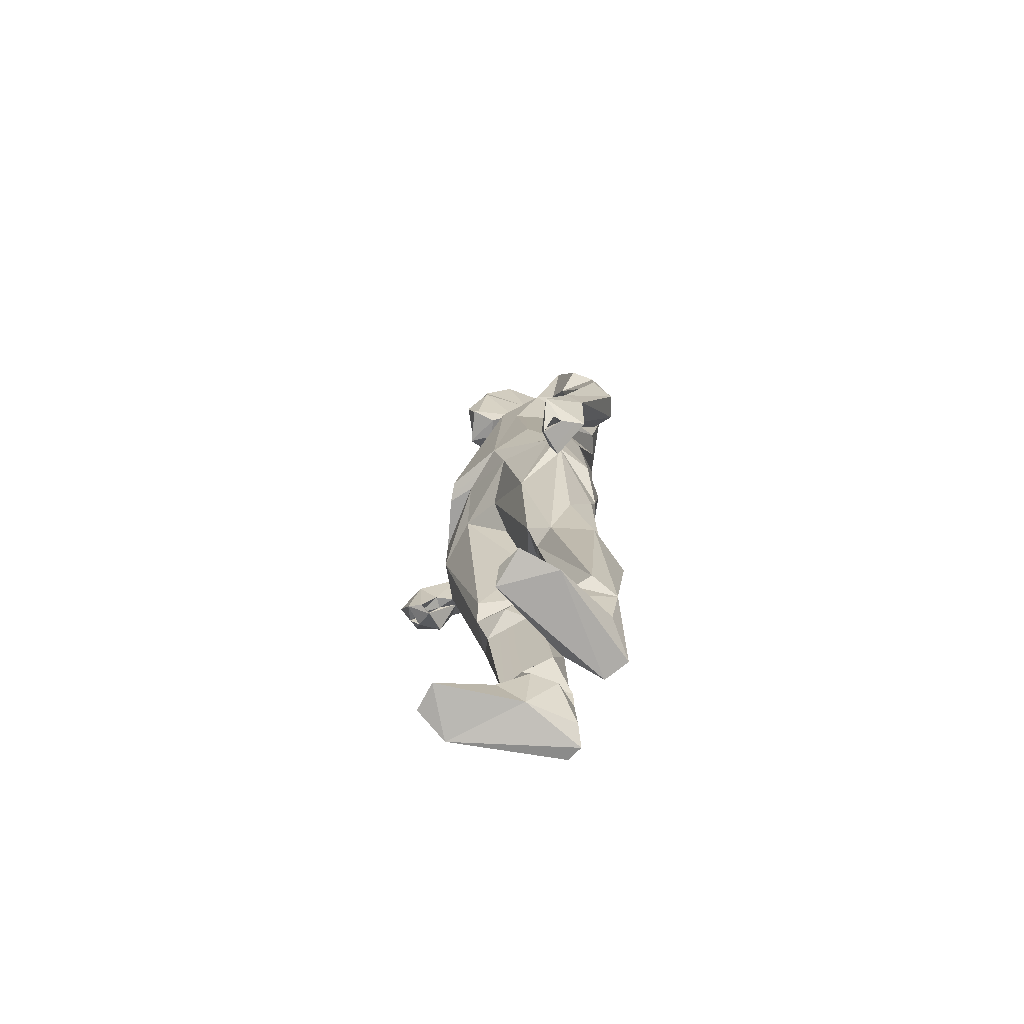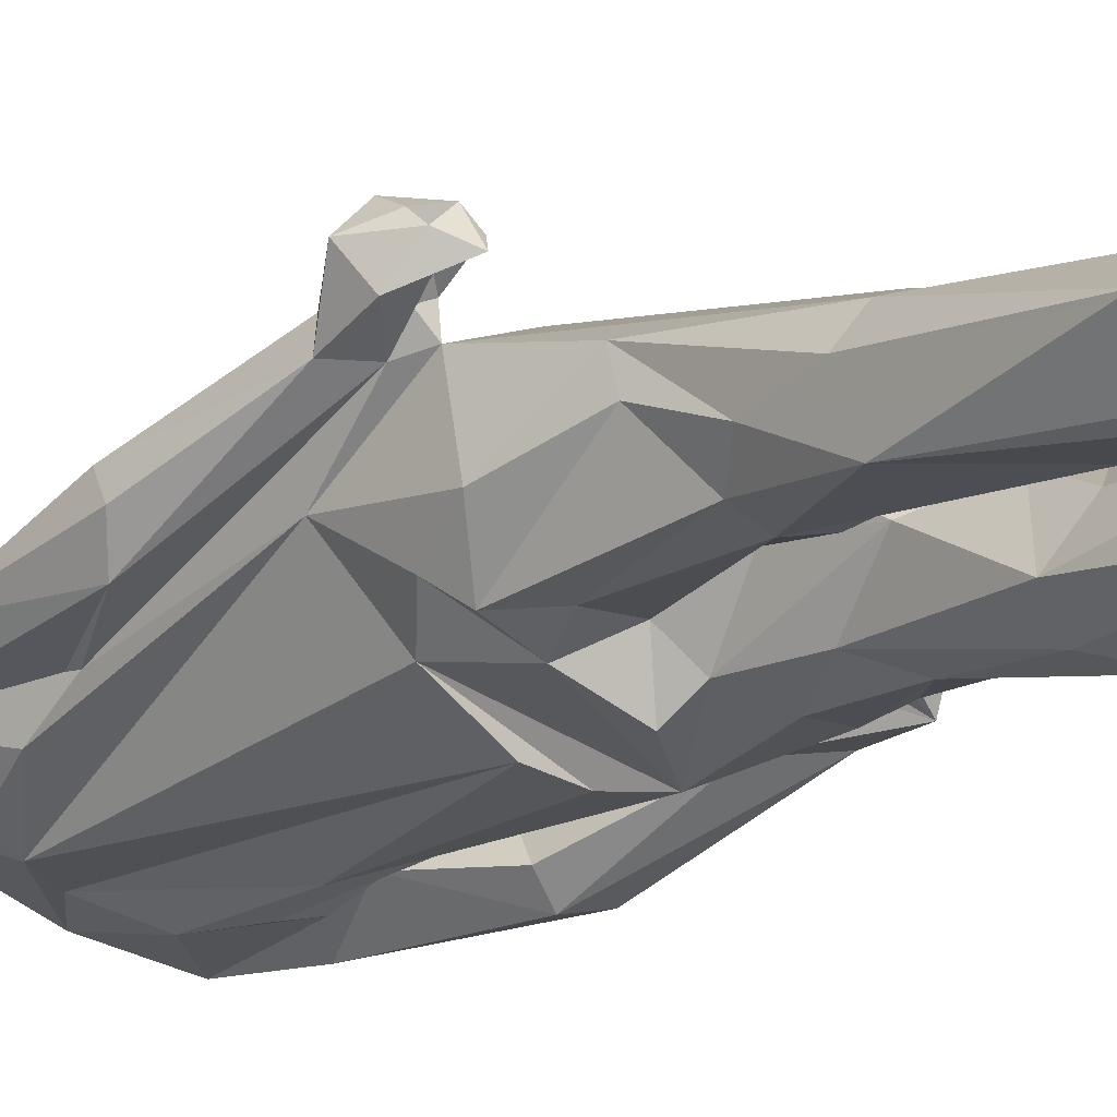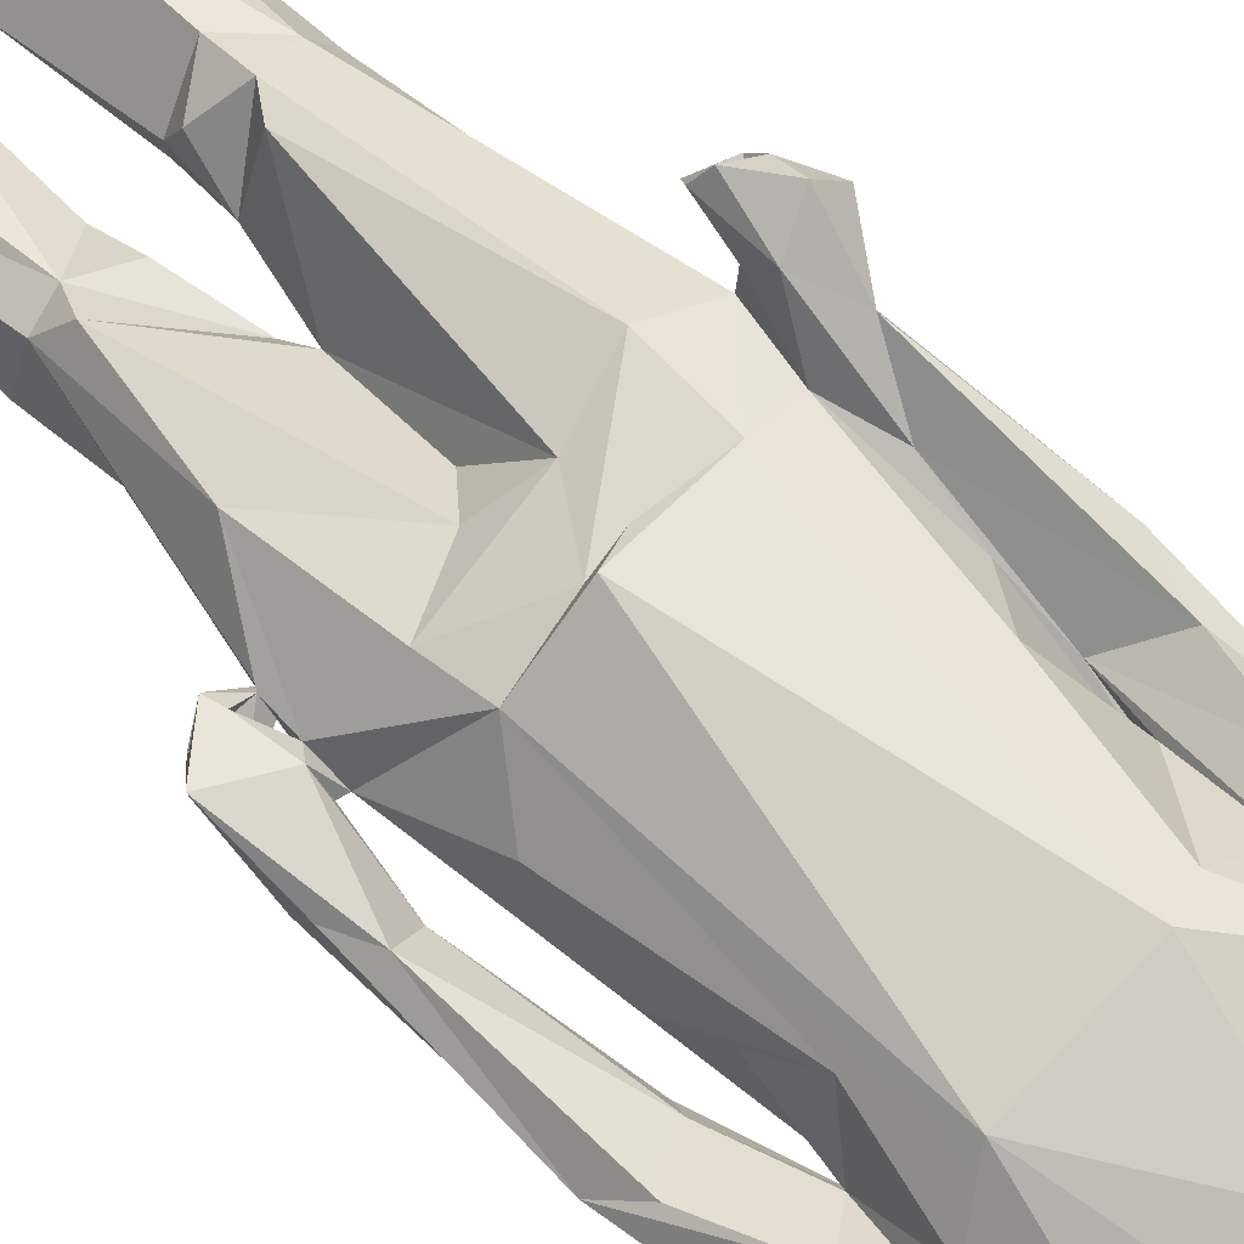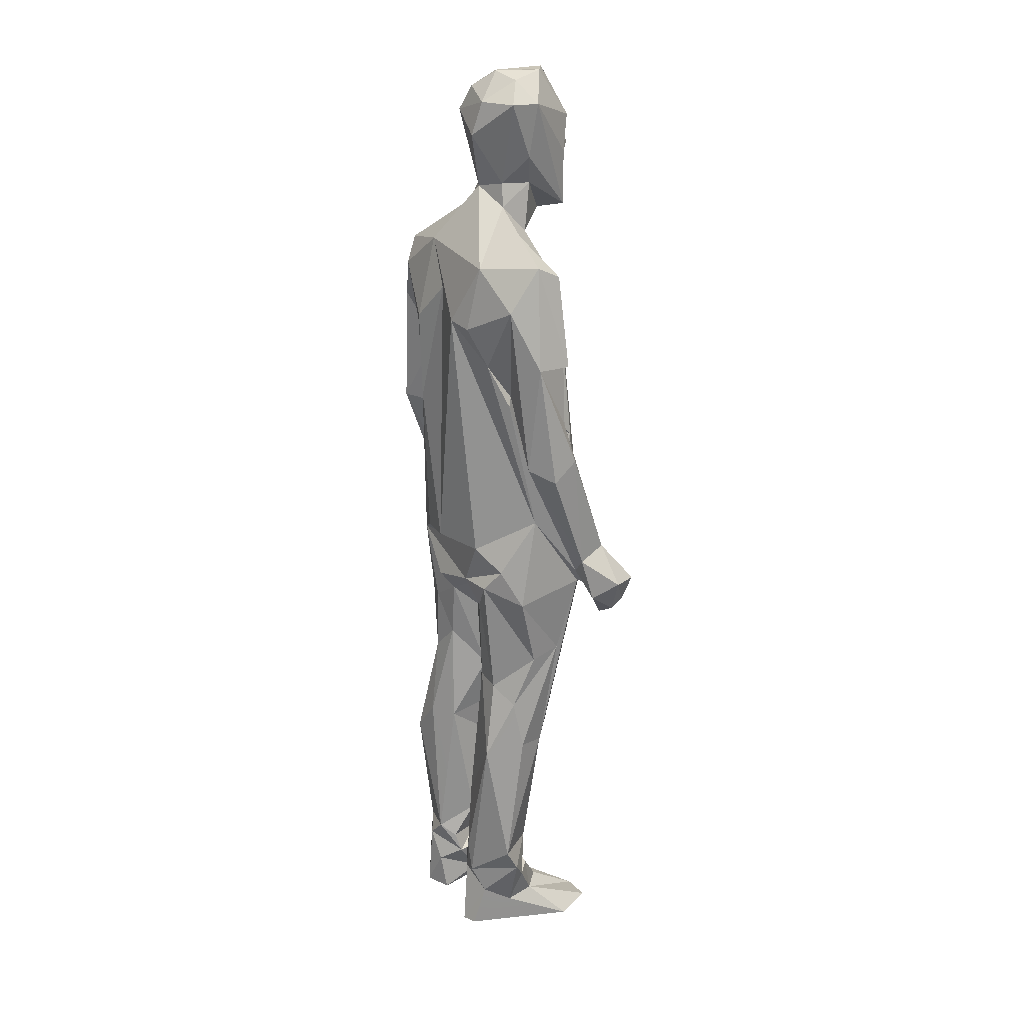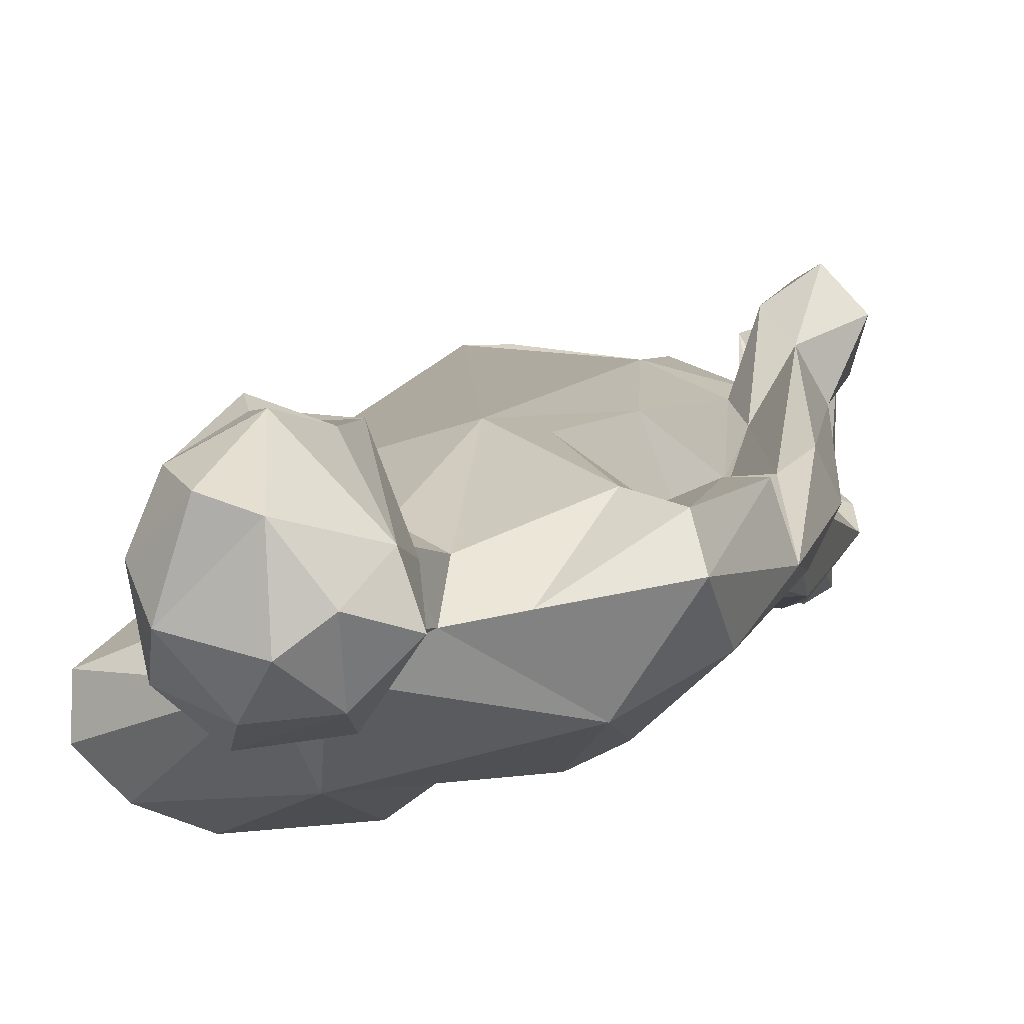
<metadata>
{"format":"obj","ext":"obj","renderer":"f3d","projection":"perspective","resolution":1024,"background":"white","views":[{"elev":-74.0,"azim":79.3,"up":"+Y"},{"elev":-18.9,"azim":-42.2,"up":"+Z"},{"elev":61.3,"azim":135.5,"up":"+Z"},{"elev":22.5,"azim":-103.8,"up":"+Y"},{"elev":3.2,"azim":-169.5,"up":"+Z"}]}
</metadata>
<code>
o 41_person_tmp.o.150
v -0.2015 0.9002 0.1661
v 0.2394 0.7882 -0.04076
v -0.01127 1.788 0.002359
v 0.03609 1.787 0.1003
v -0.006917 1.786 0.08609
v 0.06263 1.778 0.01957
v 0.04686 0.1393 -0.1333
v 0.2055 0.02261 0.06459
v 0.08397 1.757 0.0584
v -0.1272 0.003881 0.1208
v -0.04779 1.775 0.03101
v 0.01645 1.759 -0.03736
v -0.04422 1.738 -0.03172
v -0.1995 1.271 0.08549
v 0.06479 1.743 0.1131
v -0.1615 0.6447 0.04163
v -0.08226 0.5857 -0.04748
v -0.07365 1.735 0.06705
v 0.07549 1.734 -0.01705
v -0.09172 1.737 0.01562
v 0.03152 1.714 -0.05756
v 0.07431 1.685 0.114
v 0.01188 1.7 0.1451
v 0.03025 1.67 0.1421
v -0.03749 1.677 -0.04974
v 0.07428 1.636 0.01617
v -0.01141 1.535 0.1331
v -0.0667 1.637 0.05246
v 0.04928 1.6 -0.004225
v -0.04829 1.587 0.005211
v 0.04025 1.642 0.1521
v 0.04872 1.572 0.1308
v -0.044 1.585 0.05824
v -0.01602 1.636 0.1321
v 0.06148 1.572 0.04656
v 0.00495 1.574 -0.0273
v -0.05941 1.545 0.003557
v 0.06225 1.535 0.1389
v 0.01191 1.526 0.08766
v 0.06532 1.495 0.01543
v 0.05133 1.522 0.09258
v -0.04922 0.5585 -0.04324
v -0.05839 1.497 0.04649
v -0.2179 1.465 0.03189
v 0.05126 1.538 -0.03421
v 0.2431 1.3 -0.05688
v -0.1137 1.511 0.01323
v 0.2034 1.445 -0.03495
v 0.165 1.445 -0.122
v -0.1523 1.415 0.08614
v 0.2025 1.453 -0.08308
v 0.1388 1.454 -0.009096
v 0.1431 1.207 0.05284
v 0.03134 1.472 -0.11
v -0.223 1.385 -0.02136
v 0.1068 0.06517 -0.1058
v -0.1525 1.454 -0.06273
v -0.003487 1.481 0.05419
v -0.2026 1.444 0.07451
v 0.116 1.406 -0.1458
v 0.1659 1.336 0.00958
v 0.02123 1.325 -0.1441
v -0.1573 1.299 0.0674
v -0.08538 1.285 0.1154
v -0.1475 1.339 -0.08607
v 0.2388 1.283 -0.1002
v 0.1762 1.324 -0.0243
v 0.07272 1.272 -0.135
v 0.1391 0.6616 0.04483
v -0.1645 1.269 -0.0511
v 0.1389 1.238 -0.09122
v -0.2522 1.281 0.0276
v 0.2035 1.27 -0.03833
v -0.1022 0.751 -0.05674
v -0.2326 1.28 0.0861
v -0.1735 1.21 -0.009085
v -0.1607 1.195 0.000952
v 0.1521 1.232 -0.06992
v 0.02416 1.16 -0.1394
v 0.1174 1.304 0.07897
v 0.165 0.7656 -0.08303
v -0.08088 0.802 -0.07977
v -0.1608 1.188 0.04346
v -0.1736 1.191 -0.01192
v -0.1709 1.115 0.04214
v -0.104 1.346 -0.1069
v 0.2011 1.104 -0.14
v 0.1082 0.062 0.02734
v 0.1182 1.265 -0.1237
v 0.1852 1.128 -0.07451
v -0.04118 1.302 0.125
v -0.2219 1.164 0.08288
v -0.2234 0.8781 0.1211
v 0.1567 1.14 0.004211
v 0.2384 1.158 -0.06759
v 0.2661 1.115 -0.08957
v -0.1161 1.105 0.124
v 0.1481 1.01 -0.0782
v -0.05737 0.497 0.08904
v -0.2403 1.095 0.09931
v 0.2544 0.9381 -0.01708
v 0.1731 1.101 -0.1084
v -0.2549 1.059 0.05762
v -0.168 1.037 0.07309
v 0.1717 1.07 -0.02533
v 0.2479 1.09 -0.1296
v -0.2337 1.081 0.01085
v 0.174 0.9695 0.0369
v 0.215 0.9263 -0.0572
v -0.1712 0.9467 0.0403
v 0.2746 0.8907 -0.02054
v 0.01211 0.9004 0.1659
v 0.1313 0.9093 0.09837
v -0.08501 0.9026 0.1548
v -0.1746 0.9617 0.1082
v -0.09808 0.005925 -0.09407
v 0.04652 0.8965 0.1302
v 0.2081 0.8392 -0.01732
v 0.04862 0.9105 0.1653
v -0.1501 0.8937 0.125
v 0.2825 0.7866 0.02273
v -0.03336 0.8838 -0.1199
v 0.08841 0.8526 -0.124
v 0.2714 0.8636 -0.0543
v 0.03139 0.8798 -0.1284
v -0.1866 0.8451 0.1185
v -0.168 0.8485 0.1949
v -0.005413 0.8202 0.1259
v 0.2145 0.8213 0.01605
v 0.2514 0.7662 -0.05884
v -0.1613 0.8421 -0.02624
v 0.1967 0.8419 -0.01705
v -0.2118 0.8295 0.2266
v -0.2483 0.833 0.188
v -0.2184 0.7902 0.2046
v -0.1894 0.8168 0.1505
v -0.1359 0.1239 0.02425
v 0.2221 0.8405 -0.02266
v 0.1337 0.8324 0.07819
v -0.09039 0.7952 0.1549
v -0.1658 0.8135 0.1279
v -0.1684 0.8143 0.1603
v -0.2306 0.8019 0.1412
v 0.1997 0.8019 -0.000215
v -0.2008 0.7898 0.1904
v 0.2566 0.7594 0.002839
v -0.172 0.7624 0.1888
v -0.1937 0.7853 0.1693
v 0.193 0.7691 -0.02377
v -0.1842 0.7759 0.2136
v 0.0543 0.794 0.08228
v -0.00026 0.7832 -0.1142
v -0.1801 0.7746 0.01285
v 0.2525 0.7516 -0.01371
v 0.2278 0.7389 0.01727
v -0.2161 0.7691 0.1855
v -0.02193 0.7661 -0.04473
v 0.2351 0.7552 0.01046
v 0.2235 0.7613 0.01972
v 0.01408 0.7474 0.04921
v -0.143 0.8036 -0.05633
v -0.182 0.7485 0.1701
v 0.1962 0.756 -0.002044
v -0.1244 0.01008 -0.07769
v 0.1878 0.7453 -0.01829
v 0.01001 0.7429 -0.08461
v -0.1533 0.6655 0.09103
v 0.06185 0.7075 -0.1083
v 0.1243 0.6606 -0.09351
v -0.003501 0.6832 -0.0108
v -0.002257 0.604 0.003668
v 0.02279 0.6375 -0.0862
v 0.06526 0.5896 -0.1094
v 0.1406 0.5661 -0.04627
v -0.132 0.5805 -0.03517
v 0.1073 0.5085 -0.1044
v -0.1582 0.5437 0.000444
v 0.003656 0.5658 -0.0208
v 0.01751 0.1717 -0.1196
v 0.1036 0.4883 0.02791
v -0.1651 0.454 0.01817
v 0.04266 0.4503 -0.1275
v 0.08473 0.4488 0.006861
v 0.009421 0.4467 -0.08839
v 0.0273 0.4696 -0.003358
v -0.02997 0.4942 0.003928
v 0.08725 0.3899 -0.148
v -0.08127 0.4628 0.08654
v 0.1223 0.4569 -0.01128
v -0.03805 0.4354 0.04174
v -0.04386 0.4119 -0.02664
v 0.1356 0.4443 -0.08795
v -0.08769 0.4 0.06439
v 0.02729 0.4054 -0.03461
v 0.1849 0.01334 -0.005533
v -0.1537 0.4349 -0.05541
v 0.1402 0.009972 0.08945
v -0.1336 0.446 0.06142
v -0.06367 0.3096 -0.06816
v -0.1103 0.06996 0.04707
v 0.1433 0.06258 -0.02293
v -0.101 0.1925 -0.08476
v -0.0349 0.2229 -0.04083
v -0.1714 0.1998 -0.01549
v -0.09808 0.1979 0.03651
v -0.127 0.05863 -0.000172
v 0.01795 0.2087 -0.04698
v 0.115 0.1596 -0.04424
v -0.04864 0.1622 0.0111
v -0.1171 0.1397 -0.0807
v 0.0926 0.1767 -0.03485
v 0.009919 0.1464 -0.08914
v -0.0705 0.1582 -0.08049
v 0.06575 0.1373 -0.03082
v 0.07166 0.0987 -0.006704
v 0.135 0.1741 -0.07177
v -0.1602 0.1559 0.00732
v -0.07663 0.1239 -0.08218
v 0.1158 0.1073 -0.04134
v 0.1155 0.1475 -0.1176
v -0.09679 0.1268 0.04145
v 0.03231 0.1094 -0.01612
v -0.047 0.08061 0.05485
v -0.1266 0.08926 -0.05504
v -0.03437 0.1035 -0.04755
v 0.0248 0.08286 -0.1191
v -0.0294 0.113 7.1e-05
v 0.005853 0.1088 -0.07686
v 0.0551 0.01486 -0.14
v -0.06852 0.07639 0.06711
v -0.06717 0.02801 -0.08345
v 0.03455 0.04635 -0.03798
v 0.1653 0.03642 0.08864
v -0.0435 0.02088 0.006456
v 0.1748 1.328 -0.1385
v -0.03729 0.01654 0.1578
v -0.0883 0.01743 0.1736
v 0.1138 0.707 -0.1058
v -0.03228 1.391 -0.1075
v -0.1255 0.8838 -0.06852
v 0.0201 0.01063 -0.1078
v -0.03853 0.412 0.001272
f 93 143 134
f 138 146 158
f 234 116 231
f 162 150 156
f 199 191 203
f 210 217 204
f 233 197 8
f 241 195 197
f 5 3 11
f 88 215 197
f 141 126 110
f 226 241 232
f 59 44 75
f 236 223 230
f 218 116 224
f 88 219 215
f 23 34 24
f 215 214 222
f 89 62 60
f 211 214 215
f 75 72 14
f 217 137 205
f 218 202 213
f 73 96 66
f 215 208 211
f 144 159 129
f 28 18 20
f 204 217 205
f 187 182 173
f 213 203 209
f 20 30 28
f 222 214 228
f 15 4 23
f 28 33 27
f 121 159 155
f 178 185 183
f 74 157 17
f 167 198 141
f 188 198 193
f 21 13 12
f 130 2 138
f 69 151 180
f 207 184 179
f 239 79 122
f 144 118 138
f 26 35 29
f 192 189 216
f 227 221 223
f 105 108 132
f 163 159 158
f 130 121 154
f 169 238 149
f 196 181 177
f 146 154 121
f 53 80 113
f 149 2 130
f 135 156 148
f 156 150 145
f 145 150 135
f 144 158 159
f 109 87 124
f 129 101 109
f 170 166 178
f 147 127 150
f 52 48 45
f 162 143 148
f 151 139 128
f 145 135 136
f 50 91 43
f 142 141 120
f 136 126 141
f 129 118 132
f 127 142 120
f 183 194 207
f 192 176 174
f 198 167 181
f 120 114 97
f 140 99 128
f 40 39 58
f 45 48 51
f 119 91 114
f 123 168 166
f 106 87 235
f 41 39 35
f 77 84 85
f 130 154 165
f 205 203 242
f 19 6 9
f 17 175 74
f 237 236 200
f 61 52 80
f 77 76 55
f 196 199 202
f 172 168 173
f 4 5 23
f 98 68 105
f 22 24 31
f 190 193 242
f 22 31 32
f 65 55 57
f 84 83 85
f 55 65 70
f 32 38 35
f 53 94 78
f 60 71 89
f 11 13 20
f 72 100 92
f 116 164 224
f 207 214 211
f 30 37 33
f 218 224 210
f 99 188 186
f 25 13 21
f 101 121 111
f 33 28 30
f 1 127 115
f 127 133 150
f 26 21 19
f 59 75 14
f 118 109 138
f 104 115 120
f 89 71 94
f 147 150 162
f 240 125 123
f 8 195 201
f 62 239 54
f 43 58 39
f 32 35 22
f 226 229 241
f 151 160 171
f 97 83 77
f 132 98 105
f 228 212 179
f 198 204 205
f 222 232 215
f 161 16 153
f 90 71 102
f 94 71 78
f 165 149 130
f 135 134 156
f 53 108 105
f 177 181 167
f 104 77 85
f 16 161 175
f 45 36 29
f 37 43 33
f 96 95 101
f 210 196 202
f 107 76 84
f 214 207 212
f 17 191 199
f 231 116 218
f 172 182 184
f 183 185 194
f 127 1 133
f 31 34 32
f 35 38 41
f 35 45 29
f 107 84 126
f 209 225 218
f 92 100 1
f 120 115 127
f 207 179 212
f 103 107 93
f 174 189 192
f 87 106 124
f 23 22 15
f 158 146 155
f 1 93 134
f 17 196 175
f 187 173 176
f 40 45 35
f 111 121 124
f 40 52 45
f 158 144 138
f 132 118 149
f 166 157 152
f 143 156 134
f 127 147 142
f 138 109 130
f 224 206 217
f 94 105 89
f 34 27 32
f 140 117 114
f 54 45 49
f 125 79 123
f 1 100 93
f 189 180 183
f 93 126 143
f 95 90 101
f 206 224 164
f 59 47 44
f 85 14 92
f 225 234 231
f 212 228 214
f 14 72 92
f 63 83 64
f 152 123 166
f 161 74 175
f 169 149 174
f 216 208 220
f 124 121 130
f 54 57 36
f 59 14 63
f 237 10 236
f 106 66 96
f 119 112 117
f 61 53 78
f 51 49 45
f 118 144 149
f 77 70 84
f 233 8 88
f 123 82 240
f 68 89 105
f 235 66 106
f 192 187 176
f 234 227 223
f 217 210 224
f 10 206 164
f 7 229 226
f 19 9 26
f 71 87 102
f 195 229 56
f 124 130 109
f 18 11 20
f 5 11 18
f 57 44 37
f 85 63 14
f 66 49 51
f 109 118 129
f 163 2 149
f 192 216 220
f 148 147 162
f 198 188 140
f 57 54 86
f 230 200 236
f 72 103 100
f 81 132 149
f 143 126 148
f 226 232 228
f 145 142 147
f 128 160 151
f 25 21 36
f 21 29 36
f 79 62 98
f 67 46 48
f 144 139 69
f 25 30 20
f 184 185 178
f 213 202 203
f 19 12 6
f 220 56 229
f 69 189 165
f 157 74 82
f 172 173 182
f 149 144 163
f 113 119 117
f 21 12 19
f 219 220 208
f 78 67 61
f 148 126 136
f 209 227 225
f 213 209 218
f 44 72 75
f 104 97 77
f 188 193 190
f 141 142 136
f 177 175 196
f 137 209 205
f 200 221 137
f 79 125 122
f 48 52 61
f 91 50 64
f 36 37 30
f 165 154 155
f 219 201 56
f 78 90 73
f 16 177 167
f 64 83 97
f 35 39 40
f 70 65 86
f 220 229 7
f 72 55 107
f 181 204 198
f 240 110 86
f 17 170 42
f 173 169 176
f 41 27 39
f 174 149 165
f 210 202 218
f 137 206 200
f 215 219 208
f 7 179 220
f 111 96 101
f 88 197 233
f 16 175 177
f 121 101 129
f 68 98 62
f 242 203 191
f 26 22 35
f 103 93 100
f 135 148 136
f 84 110 126
f 47 50 43
f 67 78 73
f 167 141 153
f 187 179 182
f 73 95 96
f 166 170 157
f 146 121 155
f 50 63 64
f 210 204 196
f 81 149 238
f 190 186 188
f 172 178 166
f 219 88 201
f 126 93 107
f 70 110 84
f 227 209 221
f 225 227 234
f 152 157 82
f 11 3 13
f 42 171 186
f 238 173 168
f 117 139 113
f 133 135 150
f 108 113 132
f 123 98 81
f 60 235 71
f 143 162 156
f 46 73 66
f 142 145 136
f 42 191 17
f 113 144 132
f 103 72 107
f 225 231 218
f 16 167 153
f 3 6 12
f 119 80 91
f 235 60 49
f 221 209 137
f 115 85 92
f 120 141 114
f 95 73 90
f 117 128 139
f 24 34 31
f 122 86 239
f 217 206 137
f 220 187 192
f 132 144 129
f 194 185 184
f 186 191 42
f 27 38 32
f 84 76 83
f 219 56 220
f 23 24 22
f 226 228 7
f 163 165 155
f 61 80 53
f 157 170 17
f 9 4 15
f 63 50 59
f 131 82 161
f 111 106 96
f 125 240 122
f 230 223 221
f 34 23 18
f 23 5 18
f 65 57 86
f 34 18 27
f 186 171 99
f 171 160 128
f 99 171 128
f 74 161 82
f 89 68 62
f 211 183 207
f 238 168 123
f 80 52 40
f 58 80 40
f 186 242 191
f 168 172 166
f 62 79 239
f 117 140 128
f 169 173 238
f 196 204 181
f 6 4 9
f 80 119 113
f 60 54 49
f 139 151 69
f 71 235 87
f 73 46 67
f 110 131 153
f 151 171 180
f 91 58 43
f 104 85 115
f 155 154 158
f 179 187 220
f 112 119 114
f 10 237 200
f 80 58 91
f 156 145 148
f 183 180 178
f 180 171 178
f 184 207 194
f 195 56 201
f 159 121 129
f 26 29 21
f 48 46 51
f 171 170 178
f 81 98 132
f 102 109 90
f 230 221 200
f 114 91 97
f 36 57 37
f 241 197 232
f 46 66 51
f 27 33 39
f 238 123 81
f 148 145 147
f 116 10 164
f 240 131 110
f 99 140 188
f 123 152 82
f 39 33 43
f 72 44 55
f 115 92 1
f 189 174 165
f 41 38 27
f 154 146 2
f 146 138 2
f 44 57 55
f 47 37 44
f 198 205 193
f 184 178 172
f 109 102 87
f 236 234 223
f 82 131 240
f 209 203 205
f 36 45 54
f 234 236 10
f 116 234 10
f 184 182 179
f 42 170 171
f 70 77 55
f 197 195 8
f 108 53 113
f 235 49 66
f 76 107 55
f 1 134 133
f 47 43 37
f 199 196 17
f 85 83 63
f 9 15 26
f 155 159 163
f 141 198 140
f 139 144 113
f 67 48 61
f 163 69 165
f 229 195 241
f 232 197 215
f 205 242 193
f 183 211 216
f 211 208 216
f 144 69 163
f 2 163 154
f 154 163 158
f 120 97 104
f 12 13 3
f 240 86 122
f 97 91 64
f 110 70 86
f 71 90 78
f 131 161 153
f 5 4 6
f 6 3 5
f 90 109 101
f 26 15 22
f 242 186 190
f 86 54 239
f 169 174 176
f 141 110 153
f 114 141 140
f 183 216 189
f 50 47 59
f 13 25 20
f 189 69 180
f 60 62 54
f 8 201 88
f 27 18 28
f 133 134 135
f 123 79 98
f 7 228 179
f 117 112 114
f 76 77 83
f 30 25 36
f 199 203 202
f 105 94 53
f 200 206 10
f 232 222 228
f 111 124 106

</code>
